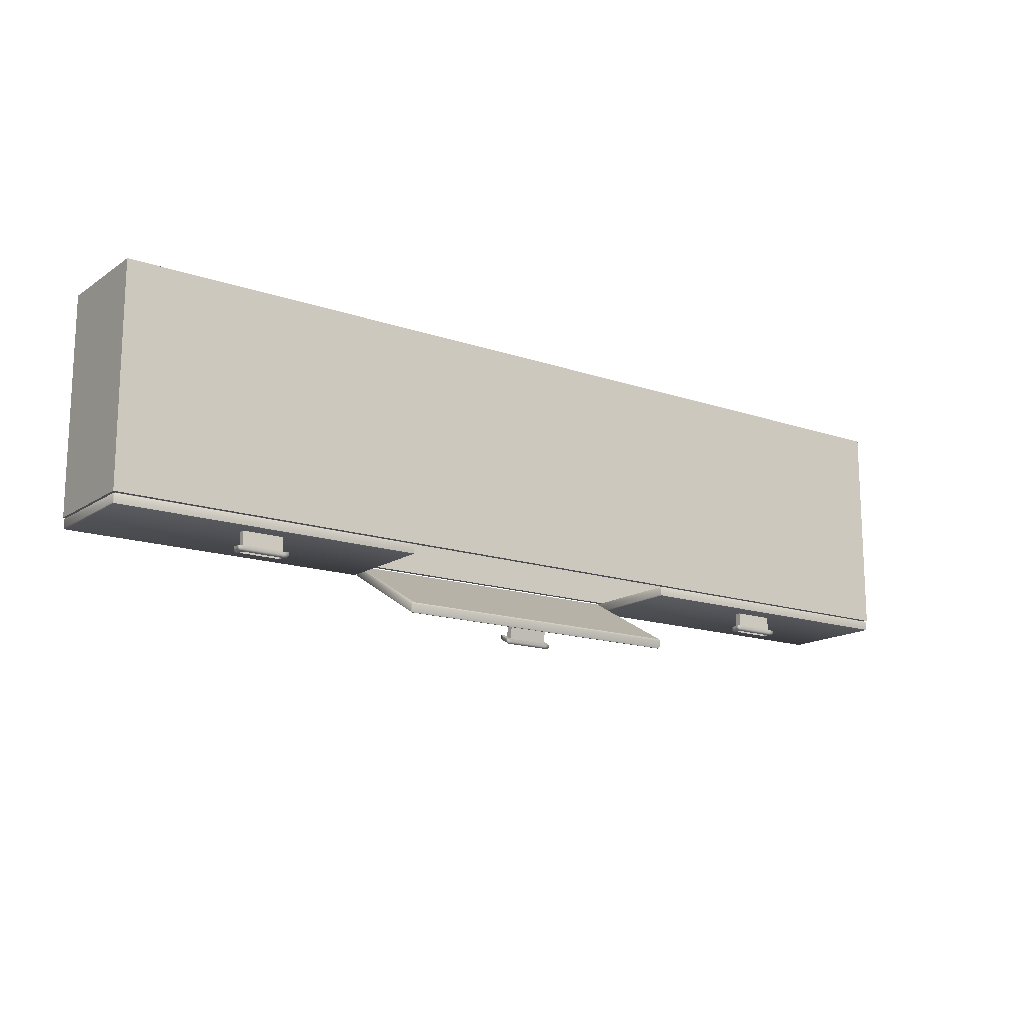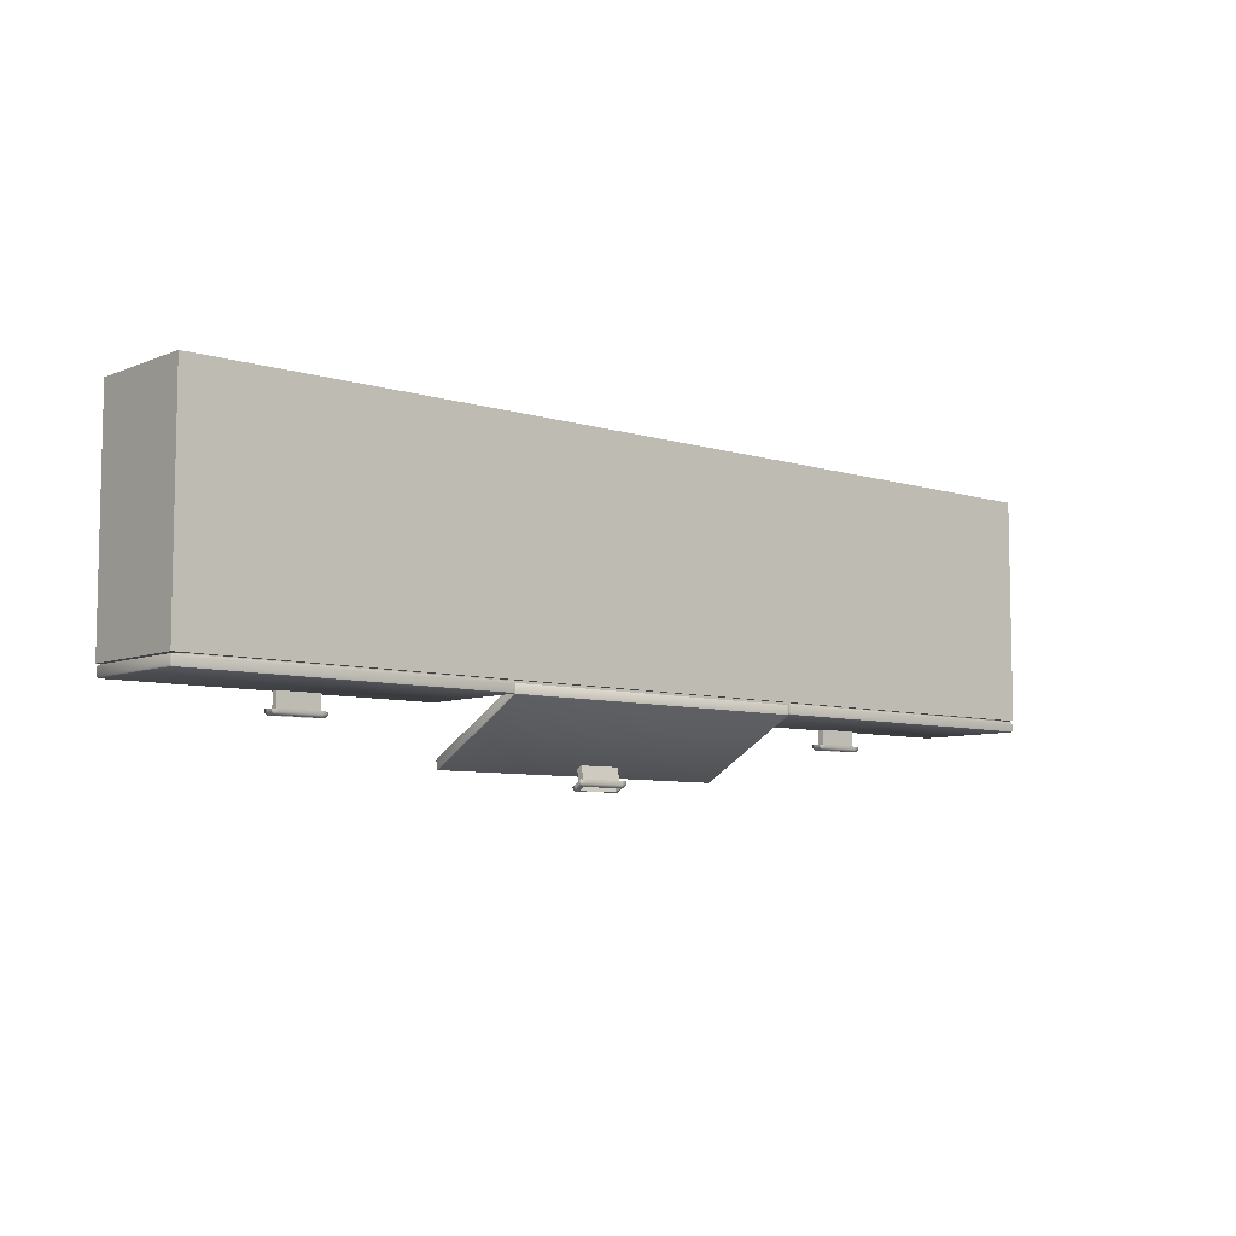
<metadata>
{"format":"obj","ext":"obj","renderer":"f3d","projection":"perspective","resolution":1024,"background":"white","views":[{"elev":-15.3,"azim":-35.9,"up":"+Z"},{"elev":-7.3,"azim":138.9,"up":"+Z"}]}
</metadata>
<code>
v -256.3 182.9 1443
v -256.3 205.9 1455
v -325.5 205.9 1455
v -325.5 182.9 1443
v -256.3 183.3 1440
v -325.5 183.3 1440
v -325.5 206.4 1453
v -256.3 206.4 1453
v -256.3 182.7 1442
v -325.5 182.7 1442
v -325.5 182.9 1441
v -256.3 182.9 1441
v -326 183 1442
v -326 206 1455
v -326 206.3 1453
v -326 183.2 1441
v -325.5 206.3 1455
v -256.3 206.3 1455
v -256.3 206.6 1453
v -325.5 206.6 1453
v -255.8 206 1455
v -255.8 183 1442
v -255.8 183.2 1441
v -255.8 206.3 1453
v -256 182.7 1442
v -256.3 182.7 1442
v -325.7 182.7 1442
v -325.5 182.7 1442
v -255.9 206.1 1455
v -255.9 206 1455
v -325.7 206.1 1455
v -325.8 206 1455
v -256 183.1 1440
v -255.9 183 1441
v -325.8 183.1 1440
v -325.8 183 1441
v -255.9 206.5 1453
v -255.9 206.5 1453
v -325.7 206.5 1453
v -325.8 206.5 1453
v -255.9 182.9 1442
v -256.3 206.2 1455
v -325.5 206.2 1455
v -325.8 182.9 1442
v -256.3 183.1 1440
v -325.5 183.1 1440
v -325.8 183.3 1440
v -325.8 206.4 1453
v -325.5 206.6 1453
v -256.3 206.6 1453
v -255.9 206.4 1453
v -255.9 183.3 1440
v -325.8 182.8 1442
v -255.9 182.8 1442
v -325.8 206.2 1455
v -255.9 206.2 1455
v -287.7 187.3 1442
v -297 187.3 1442
v -297 186 1441
v -287.7 186 1441
v -287.7 187.9 1439
v -287.7 186.6 1438
v -297 186.6 1438
v -297 187.9 1439
v -286.5 187.9 1439
v -286.5 186.6 1438
v -287.7 185.9 1438
v -297 185.9 1438
v -298.2 186.6 1438
v -298.2 187.9 1439
v -297 188.6 1439
v -287.7 188.6 1439
v -298.2 185.9 1438
v -297 186.8 1437
v -287.7 186.8 1437
v -286.5 185.9 1438
v -286.5 188.6 1439
v -287.7 188.2 1438
v -297 188.2 1438
v -298.2 188.6 1439
v -297.3 188.3 1438
v -297.3 186.6 1437
v -287.3 186.6 1437
v -287.3 188.3 1438
v -297 186 1438
v -287.7 186 1438
v -287.7 188.7 1439
v -297 188.7 1439
v -298.1 188.7 1439
v -298.1 188 1439
v -298.1 186.7 1438
v -298.1 186 1438
v -297 186.6 1437
v -297.6 186.4 1437
v -286.5 186 1438
v -286.5 186.7 1438
v -286.5 188 1439
v -286.5 188.7 1439
v -287.7 188.4 1438
v -287 188.5 1438
v -297 186.2 1437
v -287.7 186.2 1437
v -297 186.4 1437
v -287.7 186.4 1437
v -287.7 186.6 1437
v -287.7 188.6 1439
v -297 188.6 1439
v -287.7 188.5 1438
v -297 188.5 1438
v -297 188.4 1438
v -298 188.7 1439
v -298 188.1 1438
v -297.9 188.6 1438
v -297.7 188.1 1438
v -297.6 188.5 1438
v -297.4 188.1 1438
v -298 186.7 1438
v -297.7 186.8 1437
v -297.4 186.8 1437
v -298 186.1 1437
v -297.9 186.3 1437
v -286.6 186.1 1437
v -286.7 186.7 1438
v -286.8 186.3 1437
v -286.9 186.8 1437
v -287 186.4 1437
v -287.2 186.8 1437
v -286.7 188.1 1438
v -286.9 188.1 1438
v -287.2 188.1 1438
v -286.6 188.7 1439
v -286.8 188.6 1438
v -218.3 186.5 1453
v -227.7 186.5 1453
v -227.7 185.1 1453
v -218.3 185.1 1453
v -218.3 186.5 1449
v -218.3 185.1 1449
v -227.7 185.1 1449
v -227.7 186.5 1449
v -217.2 186.5 1449
v -217.2 185.1 1449
v -218.3 184.4 1449
v -227.7 184.4 1449
v -228.8 185.1 1449
v -228.8 186.5 1449
v -227.7 187.2 1449
v -218.3 187.2 1449
v -228.8 184.4 1449
v -227.7 185.1 1448
v -218.3 185.1 1448
v -217.2 184.4 1449
v -217.2 187.2 1449
v -218.3 186.5 1448
v -227.7 186.5 1448
v -228.8 187.2 1449
v -228 186.7 1448
v -228 184.9 1448
v -218 184.9 1448
v -218 186.7 1448
v -227.7 184.4 1449
v -218.3 184.4 1449
v -218.3 187.2 1449
v -227.7 187.2 1449
v -228.8 187.2 1449
v -228.8 186.5 1449
v -228.8 185.1 1449
v -228.8 184.4 1449
v -227.7 184.9 1448
v -228.3 184.7 1448
v -217.2 184.4 1449
v -217.2 185.1 1449
v -217.2 186.5 1449
v -217.2 187.2 1449
v -218.3 186.8 1448
v -217.7 186.9 1448
v -227.7 184.5 1449
v -218.3 184.5 1449
v -227.7 184.7 1448
v -218.3 184.7 1448
v -218.3 184.9 1448
v -218.3 187.1 1449
v -227.7 187.1 1449
v -218.3 187 1448
v -227.7 187 1448
v -227.7 186.8 1448
v -228.7 187.1 1449
v -228.7 186.5 1449
v -228.5 187 1448
v -228.4 186.5 1448
v -228.3 186.9 1448
v -228.1 186.5 1448
v -228.7 185.1 1449
v -228.4 185.1 1448
v -228.1 185.1 1448
v -228.7 184.5 1449
v -228.5 184.6 1448
v -217.3 184.5 1449
v -217.4 185.1 1449
v -217.5 184.6 1448
v -217.6 185.1 1448
v -217.7 184.7 1448
v -217.9 185.1 1448
v -217.4 186.5 1449
v -217.6 186.5 1448
v -217.9 186.5 1448
v -217.3 187.1 1449
v -217.5 187 1448
v -186.2 182.3 1455
v -186.2 206.6 1455
v -255.4 206.6 1455
v -255.4 182.3 1455
v -186.2 182.3 1453
v -255.4 182.3 1453
v -255.4 206.6 1453
v -186.2 206.6 1453
v -186.2 182 1455
v -255.4 182 1455
v -255.4 182 1453
v -186.2 182 1453
v -255.9 182.3 1455
v -255.9 206.6 1455
v -255.9 206.6 1453
v -255.9 182.3 1453
v -255.4 206.9 1455
v -186.2 206.9 1455
v -186.2 206.9 1453
v -255.4 206.9 1453
v -185.7 206.6 1455
v -185.7 182.3 1455
v -185.7 182.3 1453
v -185.7 206.6 1453
v -185.9 182.1 1455
v -186.2 182.1 1455
v -255.7 182.2 1455
v -255.4 182.1 1455
v -185.8 206.7 1455
v -185.8 206.6 1455
v -255.7 206.7 1455
v -255.7 206.6 1455
v -185.9 182.1 1453
v -185.8 182.1 1453
v -255.7 182.2 1453
v -255.7 182.1 1453
v -185.8 206.7 1453
v -185.8 206.8 1453
v -255.7 206.8 1453
v -255.7 206.8 1453
v -185.8 182.3 1455
v -186.2 206.8 1455
v -255.4 206.8 1455
v -255.7 182.3 1455
v -186.2 182.1 1453
v -255.4 182.1 1453
v -255.7 182.3 1453
v -255.7 206.6 1453
v -255.4 206.8 1453
v -186.2 206.8 1453
v -185.8 206.6 1453
v -185.8 182.3 1453
v -255.7 182.1 1455
v -185.8 182.1 1455
v -255.7 206.8 1455
v -185.8 206.8 1455
v -185.6 182 1505
v -185.6 206.9 1505
v -396.1 206.9 1505
v -396.1 182 1505
v -393.5 205.9 1502
v -188.2 205.9 1502
v -188.2 183 1502
v -393.5 183 1502
v -396.1 182 1455
v -185.6 182 1455
v -396.1 206.9 1455
v -396.1 205.9 1455
v -396.1 183 1455
v -185.6 206.9 1455
v -185.6 183 1455
v -185.6 205.9 1455
v -188.2 205.9 1455
v -393.5 205.9 1455
v -393.5 183 1455
v -188.2 183 1455
v -326.4 182.3 1455
v -326.4 206.6 1455
v -395.6 206.6 1455
v -395.6 182.3 1455
v -326.4 182.3 1453
v -395.6 182.3 1453
v -395.6 206.6 1453
v -326.4 206.6 1453
v -326.4 182 1455
v -395.6 182 1455
v -395.6 182 1453
v -326.4 182 1453
v -396 182.3 1455
v -396 206.6 1455
v -396 206.6 1453
v -396 182.3 1453
v -395.6 206.9 1455
v -326.4 206.9 1455
v -326.4 206.9 1453
v -395.6 206.9 1453
v -325.9 206.6 1455
v -325.9 182.3 1455
v -325.9 182.3 1453
v -325.9 206.6 1453
v -326.1 182.1 1455
v -326.4 182.1 1455
v -395.8 182.2 1455
v -395.6 182.1 1455
v -326 206.7 1455
v -326 206.6 1455
v -395.8 206.7 1455
v -395.9 206.6 1455
v -326.1 182.1 1453
v -326 182.1 1453
v -395.9 182.2 1453
v -395.9 182.1 1453
v -326 206.7 1453
v -326 206.8 1453
v -395.8 206.8 1453
v -395.9 206.8 1453
v -326 182.3 1455
v -326.4 206.8 1455
v -395.6 206.8 1455
v -395.9 182.3 1455
v -326.4 182.1 1453
v -395.6 182.1 1453
v -395.9 182.3 1453
v -395.9 206.6 1453
v -395.6 206.8 1453
v -326.4 206.8 1453
v -326 206.6 1453
v -326 182.3 1453
v -395.9 182.1 1455
v -326 182.1 1455
v -395.9 206.8 1455
v -326 206.8 1455
v -356.6 186.5 1453
v -366 186.5 1453
v -366 185.1 1453
v -356.6 185.1 1453
v -356.6 186.5 1449
v -356.6 185.1 1449
v -366 185.1 1449
v -366 186.5 1449
v -355.4 186.5 1449
v -355.4 185.1 1449
v -356.6 184.4 1449
v -366 184.4 1449
v -367.1 185.1 1449
v -367.1 186.5 1449
v -366 187.2 1449
v -356.6 187.2 1449
v -367.1 184.4 1449
v -366 185.1 1448
v -356.6 185.1 1448
v -355.4 184.4 1449
v -355.4 187.2 1449
v -356.6 186.5 1448
v -366 186.5 1448
v -367.1 187.2 1449
v -366.3 186.7 1448
v -366.3 184.9 1448
v -356.3 184.9 1448
v -356.3 186.7 1448
v -366 184.4 1449
v -356.6 184.4 1449
v -356.6 187.2 1449
v -366 187.2 1449
v -367.1 187.2 1449
v -367.1 186.5 1449
v -367.1 185.1 1449
v -367.1 184.4 1449
v -366 184.9 1448
v -366.6 184.7 1448
v -355.5 184.4 1449
v -355.5 185.1 1449
v -355.5 186.5 1449
v -355.5 187.2 1449
v -356.6 186.8 1448
v -356 186.9 1448
v -366 184.5 1449
v -356.6 184.5 1449
v -366 184.7 1448
v -356.6 184.7 1448
v -356.6 184.9 1448
v -356.6 187.1 1449
v -366 187.1 1449
v -356.6 187 1448
v -366 187 1448
v -366 186.8 1448
v -367 187.1 1449
v -366.9 186.5 1449
v -366.8 187 1448
v -366.7 186.5 1448
v -366.6 186.9 1448
v -366.4 186.5 1448
v -366.9 185.1 1449
v -366.7 185.1 1448
v -366.4 185.1 1448
v -367 184.5 1449
v -366.8 184.6 1448
v -355.6 184.5 1449
v -355.6 185.1 1449
v -355.7 184.6 1448
v -355.9 185.1 1448
v -356 184.7 1448
v -356.2 185.1 1448
v -355.6 186.5 1449
v -355.9 186.5 1448
v -356.2 186.5 1448
v -355.6 187.1 1449
v -355.7 187 1448
f 1 2 4
f 4 2 3
f 5 6 8
f 8 6 7
f 9 10 12
f 12 10 11
f 13 14 16
f 16 14 15
f 17 18 20
f 20 18 19
f 21 22 24
f 24 22 23
f 9 25 26
f 4 27 28
f 21 29 30
f 3 31 32
f 12 33 34
f 16 35 36
f 24 37 38
f 20 39 40
f 1 41 2
f 2 41 30
f 2 42 3
f 3 42 43
f 3 32 4
f 4 32 44
f 4 28 1
f 1 28 26
f 5 45 6
f 6 45 46
f 6 47 7
f 7 47 48
f 7 49 8
f 8 49 50
f 8 51 5
f 5 51 52
f 10 53 11
f 11 53 36
f 12 34 9
f 9 34 54
f 14 55 15
f 15 55 40
f 18 56 19
f 19 56 38
f 9 54 25
f 54 22 25
f 25 22 41
f 41 1 25
f 25 1 26
f 4 44 27
f 44 13 27
f 27 13 53
f 53 10 27
f 27 10 28
f 21 56 29
f 56 18 29
f 29 18 42
f 42 2 29
f 29 2 30
f 3 43 31
f 43 17 31
f 31 17 55
f 55 14 31
f 31 14 32
f 12 45 33
f 45 5 33
f 33 5 52
f 52 23 33
f 33 23 34
f 16 47 35
f 47 6 35
f 35 6 46
f 46 11 35
f 35 11 36
f 24 51 37
f 51 8 37
f 37 8 50
f 50 19 37
f 37 19 38
f 20 49 39
f 49 7 39
f 39 7 48
f 48 15 39
f 39 15 40
f 41 22 30
f 30 22 21
f 42 18 43
f 43 18 17
f 32 14 44
f 44 14 13
f 28 10 26
f 26 10 9
f 45 12 46
f 46 12 11
f 47 16 48
f 48 16 15
f 49 20 50
f 50 20 19
f 51 24 52
f 52 24 23
f 53 13 36
f 36 13 16
f 34 23 54
f 54 23 22
f 55 17 40
f 40 17 20
f 56 21 38
f 38 21 24
f 57 58 60
f 60 58 59
f 61 62 64
f 64 62 63
f 57 60 61
f 61 60 62
f 60 59 62
f 62 59 63
f 59 58 63
f 63 58 64
f 58 57 64
f 64 57 61
f 62 63 67
f 67 63 68
f 64 61 71
f 71 61 72
f 63 64 69
f 69 64 70
f 64 71 70
f 70 71 80
f 68 63 73
f 73 63 69
f 61 62 65
f 65 62 66
f 62 67 66
f 66 67 76
f 72 61 77
f 77 61 65
f 68 85 67
f 67 85 86
f 72 87 71
f 71 87 88
f 80 89 70
f 70 89 90
f 70 90 69
f 69 90 91
f 91 92 69
f 69 92 73
f 88 89 71
f 71 89 80
f 74 93 82
f 82 93 94
f 76 95 66
f 66 95 96
f 66 96 65
f 65 96 97
f 97 98 65
f 65 98 77
f 86 95 67
f 67 95 76
f 78 99 84
f 84 99 100
f 85 101 86
f 86 101 102
f 101 103 102
f 102 103 104
f 103 93 104
f 104 93 105
f 93 74 105
f 105 74 75
f 87 106 88
f 88 106 107
f 106 108 107
f 107 108 109
f 108 99 109
f 109 99 110
f 99 78 110
f 110 78 79
f 89 111 90
f 90 111 112
f 111 113 112
f 112 113 114
f 113 115 114
f 114 115 116
f 115 81 116
f 116 81 79
f 90 112 91
f 91 112 117
f 112 114 117
f 117 114 118
f 114 116 118
f 118 116 119
f 116 79 119
f 119 79 74
f 117 120 91
f 91 120 92
f 118 121 117
f 117 121 120
f 119 94 118
f 118 94 121
f 74 82 119
f 119 82 94
f 107 111 88
f 88 111 89
f 109 113 107
f 107 113 111
f 110 115 109
f 109 115 113
f 79 81 110
f 110 81 115
f 93 103 94
f 94 103 121
f 103 101 121
f 121 101 120
f 101 85 120
f 120 85 92
f 85 68 92
f 92 68 73
f 95 122 96
f 96 122 123
f 122 124 123
f 123 124 125
f 124 126 125
f 125 126 127
f 126 83 127
f 127 83 75
f 96 123 97
f 97 123 128
f 123 125 128
f 128 125 129
f 125 127 129
f 129 127 130
f 127 75 130
f 130 75 78
f 128 131 97
f 97 131 98
f 129 132 128
f 128 132 131
f 130 100 129
f 129 100 132
f 78 84 130
f 130 84 100
f 102 122 86
f 86 122 95
f 104 124 102
f 102 124 122
f 105 126 104
f 104 126 124
f 75 83 105
f 105 83 126
f 99 108 100
f 100 108 132
f 108 106 132
f 132 106 131
f 106 87 131
f 131 87 98
f 87 72 98
f 98 72 77
f 61 78 62
f 62 78 75
f 62 75 63
f 63 75 74
f 63 74 64
f 64 74 79
f 64 79 61
f 61 79 78
f 133 134 136
f 136 134 135
f 137 138 140
f 140 138 139
f 133 136 137
f 137 136 138
f 136 135 138
f 138 135 139
f 135 134 139
f 139 134 140
f 134 133 140
f 140 133 137
f 138 139 143
f 143 139 144
f 140 137 147
f 147 137 148
f 139 140 145
f 145 140 146
f 140 147 146
f 146 147 156
f 144 139 149
f 149 139 145
f 137 138 141
f 141 138 142
f 138 143 142
f 142 143 152
f 148 137 153
f 153 137 141
f 144 161 143
f 143 161 162
f 148 163 147
f 147 163 164
f 156 165 146
f 146 165 166
f 146 166 145
f 145 166 167
f 167 168 145
f 145 168 149
f 164 165 147
f 147 165 156
f 150 169 158
f 158 169 170
f 152 171 142
f 142 171 172
f 142 172 141
f 141 172 173
f 173 174 141
f 141 174 153
f 162 171 143
f 143 171 152
f 154 175 160
f 160 175 176
f 161 177 162
f 162 177 178
f 177 179 178
f 178 179 180
f 179 169 180
f 180 169 181
f 169 150 181
f 181 150 151
f 163 182 164
f 164 182 183
f 182 184 183
f 183 184 185
f 184 175 185
f 185 175 186
f 175 154 186
f 186 154 155
f 165 187 166
f 166 187 188
f 187 189 188
f 188 189 190
f 189 191 190
f 190 191 192
f 191 157 192
f 192 157 155
f 166 188 167
f 167 188 193
f 188 190 193
f 193 190 194
f 190 192 194
f 194 192 195
f 192 155 195
f 195 155 150
f 193 196 167
f 167 196 168
f 194 197 193
f 193 197 196
f 195 170 194
f 194 170 197
f 150 158 195
f 195 158 170
f 183 187 164
f 164 187 165
f 185 189 183
f 183 189 187
f 186 191 185
f 185 191 189
f 155 157 186
f 186 157 191
f 169 179 170
f 170 179 197
f 179 177 197
f 197 177 196
f 177 161 196
f 196 161 168
f 161 144 168
f 168 144 149
f 171 198 172
f 172 198 199
f 198 200 199
f 199 200 201
f 200 202 201
f 201 202 203
f 202 159 203
f 203 159 151
f 172 199 173
f 173 199 204
f 199 201 204
f 204 201 205
f 201 203 205
f 205 203 206
f 203 151 206
f 206 151 154
f 204 207 173
f 173 207 174
f 205 208 204
f 204 208 207
f 206 176 205
f 205 176 208
f 154 160 206
f 206 160 176
f 178 198 162
f 162 198 171
f 180 200 178
f 178 200 198
f 181 202 180
f 180 202 200
f 151 159 181
f 181 159 202
f 175 184 176
f 176 184 208
f 184 182 208
f 208 182 207
f 182 163 207
f 207 163 174
f 163 148 174
f 174 148 153
f 137 154 138
f 138 154 151
f 138 151 139
f 139 151 150
f 139 150 140
f 140 150 155
f 140 155 137
f 137 155 154
f 209 210 212
f 212 210 211
f 213 214 216
f 216 214 215
f 217 218 220
f 220 218 219
f 221 222 224
f 224 222 223
f 225 226 228
f 228 226 227
f 229 230 232
f 232 230 231
f 217 233 234
f 212 235 236
f 229 237 238
f 211 239 240
f 220 241 242
f 224 243 244
f 232 245 246
f 228 247 248
f 209 249 210
f 210 249 238
f 210 250 211
f 211 250 251
f 211 240 212
f 212 240 252
f 212 236 209
f 209 236 234
f 213 253 214
f 214 253 254
f 214 255 215
f 215 255 256
f 215 257 216
f 216 257 258
f 216 259 213
f 213 259 260
f 218 261 219
f 219 261 244
f 220 242 217
f 217 242 262
f 222 263 223
f 223 263 248
f 226 264 227
f 227 264 246
f 217 262 233
f 262 230 233
f 233 230 249
f 249 209 233
f 233 209 234
f 212 252 235
f 252 221 235
f 235 221 261
f 261 218 235
f 235 218 236
f 229 264 237
f 264 226 237
f 237 226 250
f 250 210 237
f 237 210 238
f 211 251 239
f 251 225 239
f 239 225 263
f 263 222 239
f 239 222 240
f 220 253 241
f 253 213 241
f 241 213 260
f 260 231 241
f 241 231 242
f 224 255 243
f 255 214 243
f 243 214 254
f 254 219 243
f 243 219 244
f 232 259 245
f 259 216 245
f 245 216 258
f 258 227 245
f 245 227 246
f 228 257 247
f 257 215 247
f 247 215 256
f 256 223 247
f 247 223 248
f 249 230 238
f 238 230 229
f 250 226 251
f 251 226 225
f 240 222 252
f 252 222 221
f 236 218 234
f 234 218 217
f 253 220 254
f 254 220 219
f 255 224 256
f 256 224 223
f 257 228 258
f 258 228 227
f 259 232 260
f 260 232 231
f 261 221 244
f 244 221 224
f 242 231 262
f 262 231 230
f 263 225 248
f 248 225 228
f 264 229 246
f 246 229 232
f 265 266 268
f 268 266 267
f 269 270 272
f 272 270 271
f 265 268 274
f 274 268 273
f 268 267 273
f 273 267 277
f 275 276 267
f 267 276 277
f 267 266 275
f 275 266 278
f 266 265 278
f 278 265 280
f 274 279 265
f 265 279 280
f 276 275 282
f 275 278 282
f 280 281 278
f 278 281 282
f 279 274 284
f 274 273 284
f 277 283 273
f 273 283 284
f 281 280 284
f 284 280 279
f 283 277 282
f 282 277 276
f 282 281 269
f 269 281 270
f 281 284 270
f 270 284 271
f 284 283 271
f 271 283 272
f 283 282 272
f 272 282 269
f 285 286 288
f 288 286 287
f 289 290 292
f 292 290 291
f 293 294 296
f 296 294 295
f 297 298 300
f 300 298 299
f 301 302 304
f 304 302 303
f 305 306 308
f 308 306 307
f 293 309 310
f 288 311 312
f 305 313 314
f 287 315 316
f 296 317 318
f 300 319 320
f 308 321 322
f 304 323 324
f 285 325 286
f 286 325 314
f 286 326 287
f 287 326 327
f 287 316 288
f 288 316 328
f 288 312 285
f 285 312 310
f 289 329 290
f 290 329 330
f 290 331 291
f 291 331 332
f 291 333 292
f 292 333 334
f 292 335 289
f 289 335 336
f 294 337 295
f 295 337 320
f 296 318 293
f 293 318 338
f 298 339 299
f 299 339 324
f 302 340 303
f 303 340 322
f 293 338 309
f 338 306 309
f 309 306 325
f 325 285 309
f 309 285 310
f 288 328 311
f 328 297 311
f 311 297 337
f 337 294 311
f 311 294 312
f 305 340 313
f 340 302 313
f 313 302 326
f 326 286 313
f 313 286 314
f 287 327 315
f 327 301 315
f 315 301 339
f 339 298 315
f 315 298 316
f 296 329 317
f 329 289 317
f 317 289 336
f 336 307 317
f 317 307 318
f 300 331 319
f 331 290 319
f 319 290 330
f 330 295 319
f 319 295 320
f 308 335 321
f 335 292 321
f 321 292 334
f 334 303 321
f 321 303 322
f 304 333 323
f 333 291 323
f 323 291 332
f 332 299 323
f 323 299 324
f 325 306 314
f 314 306 305
f 326 302 327
f 327 302 301
f 316 298 328
f 328 298 297
f 312 294 310
f 310 294 293
f 329 296 330
f 330 296 295
f 331 300 332
f 332 300 299
f 333 304 334
f 334 304 303
f 335 308 336
f 336 308 307
f 337 297 320
f 320 297 300
f 318 307 338
f 338 307 306
f 339 301 324
f 324 301 304
f 340 305 322
f 322 305 308
f 341 342 344
f 344 342 343
f 345 346 348
f 348 346 347
f 341 344 345
f 345 344 346
f 344 343 346
f 346 343 347
f 343 342 347
f 347 342 348
f 342 341 348
f 348 341 345
f 346 347 351
f 351 347 352
f 348 345 355
f 355 345 356
f 347 348 353
f 353 348 354
f 348 355 354
f 354 355 364
f 352 347 357
f 357 347 353
f 345 346 349
f 349 346 350
f 346 351 350
f 350 351 360
f 356 345 361
f 361 345 349
f 352 369 351
f 351 369 370
f 356 371 355
f 355 371 372
f 364 373 354
f 354 373 374
f 354 374 353
f 353 374 375
f 375 376 353
f 353 376 357
f 372 373 355
f 355 373 364
f 358 377 366
f 366 377 378
f 360 379 350
f 350 379 380
f 350 380 349
f 349 380 381
f 381 382 349
f 349 382 361
f 370 379 351
f 351 379 360
f 362 383 368
f 368 383 384
f 369 385 370
f 370 385 386
f 385 387 386
f 386 387 388
f 387 377 388
f 388 377 389
f 377 358 389
f 389 358 359
f 371 390 372
f 372 390 391
f 390 392 391
f 391 392 393
f 392 383 393
f 393 383 394
f 383 362 394
f 394 362 363
f 373 395 374
f 374 395 396
f 395 397 396
f 396 397 398
f 397 399 398
f 398 399 400
f 399 365 400
f 400 365 363
f 374 396 375
f 375 396 401
f 396 398 401
f 401 398 402
f 398 400 402
f 402 400 403
f 400 363 403
f 403 363 358
f 401 404 375
f 375 404 376
f 402 405 401
f 401 405 404
f 403 378 402
f 402 378 405
f 358 366 403
f 403 366 378
f 391 395 372
f 372 395 373
f 393 397 391
f 391 397 395
f 394 399 393
f 393 399 397
f 363 365 394
f 394 365 399
f 377 387 378
f 378 387 405
f 387 385 405
f 405 385 404
f 385 369 404
f 404 369 376
f 369 352 376
f 376 352 357
f 379 406 380
f 380 406 407
f 406 408 407
f 407 408 409
f 408 410 409
f 409 410 411
f 410 367 411
f 411 367 359
f 380 407 381
f 381 407 412
f 407 409 412
f 412 409 413
f 409 411 413
f 413 411 414
f 411 359 414
f 414 359 362
f 412 415 381
f 381 415 382
f 413 416 412
f 412 416 415
f 414 384 413
f 413 384 416
f 362 368 414
f 414 368 384
f 386 406 370
f 370 406 379
f 388 408 386
f 386 408 406
f 389 410 388
f 388 410 408
f 359 367 389
f 389 367 410
f 383 392 384
f 384 392 416
f 392 390 416
f 416 390 415
f 390 371 415
f 415 371 382
f 371 356 382
f 382 356 361
f 345 362 346
f 346 362 359
f 346 359 347
f 347 359 358
f 347 358 348
f 348 358 363
f 348 363 345
f 345 363 362

</code>
